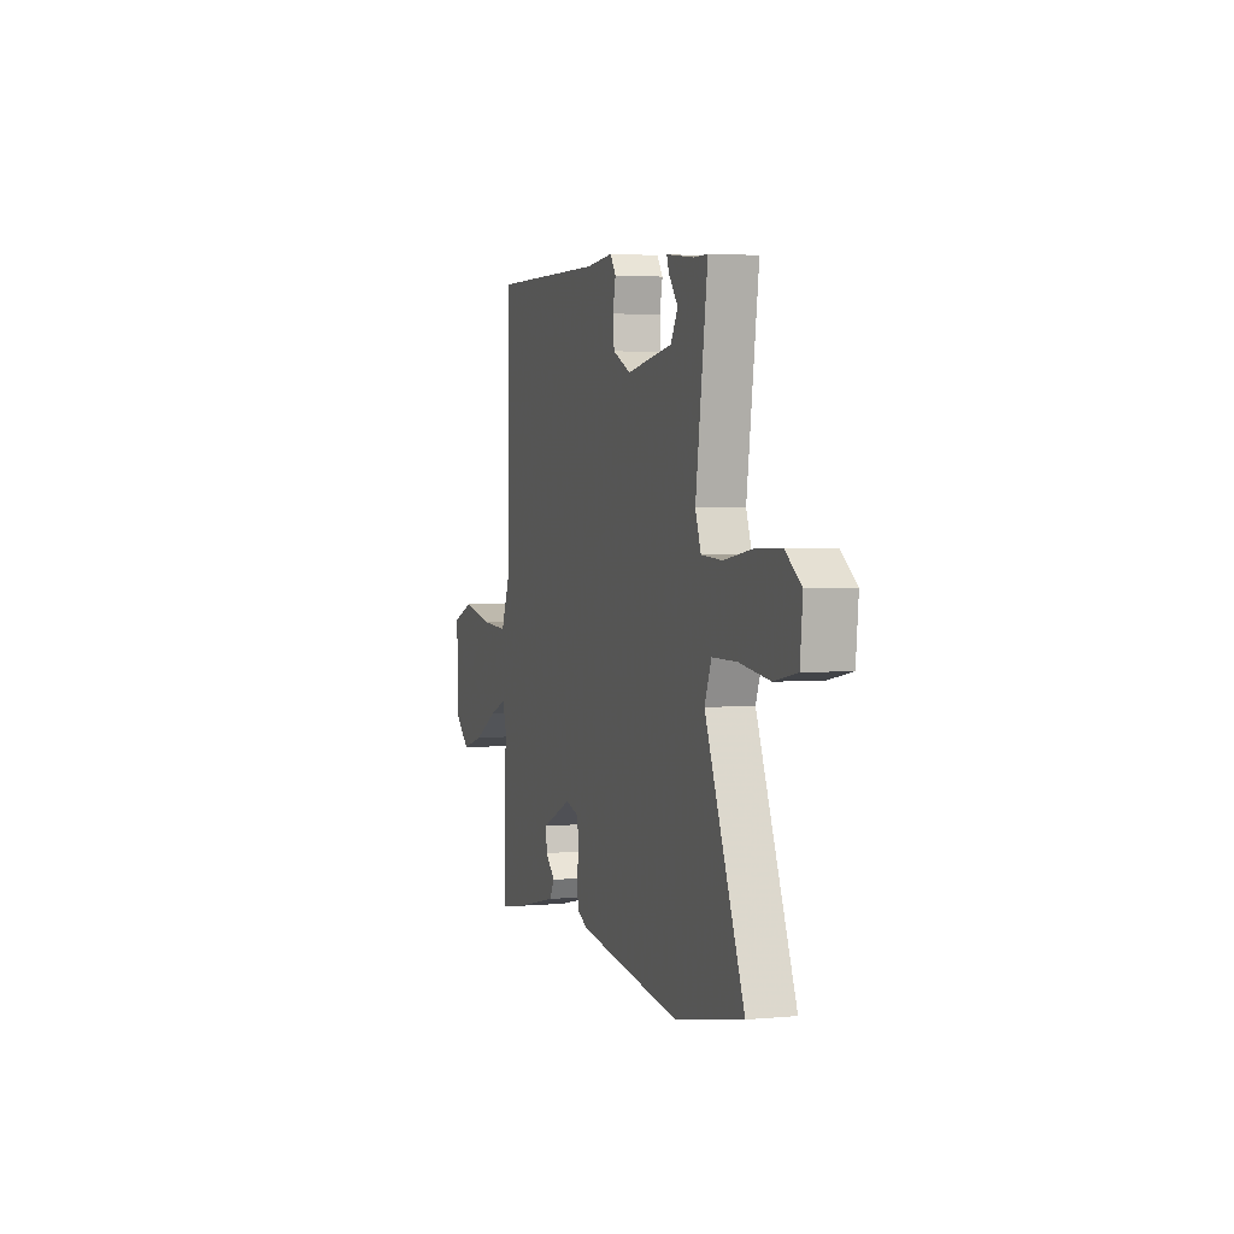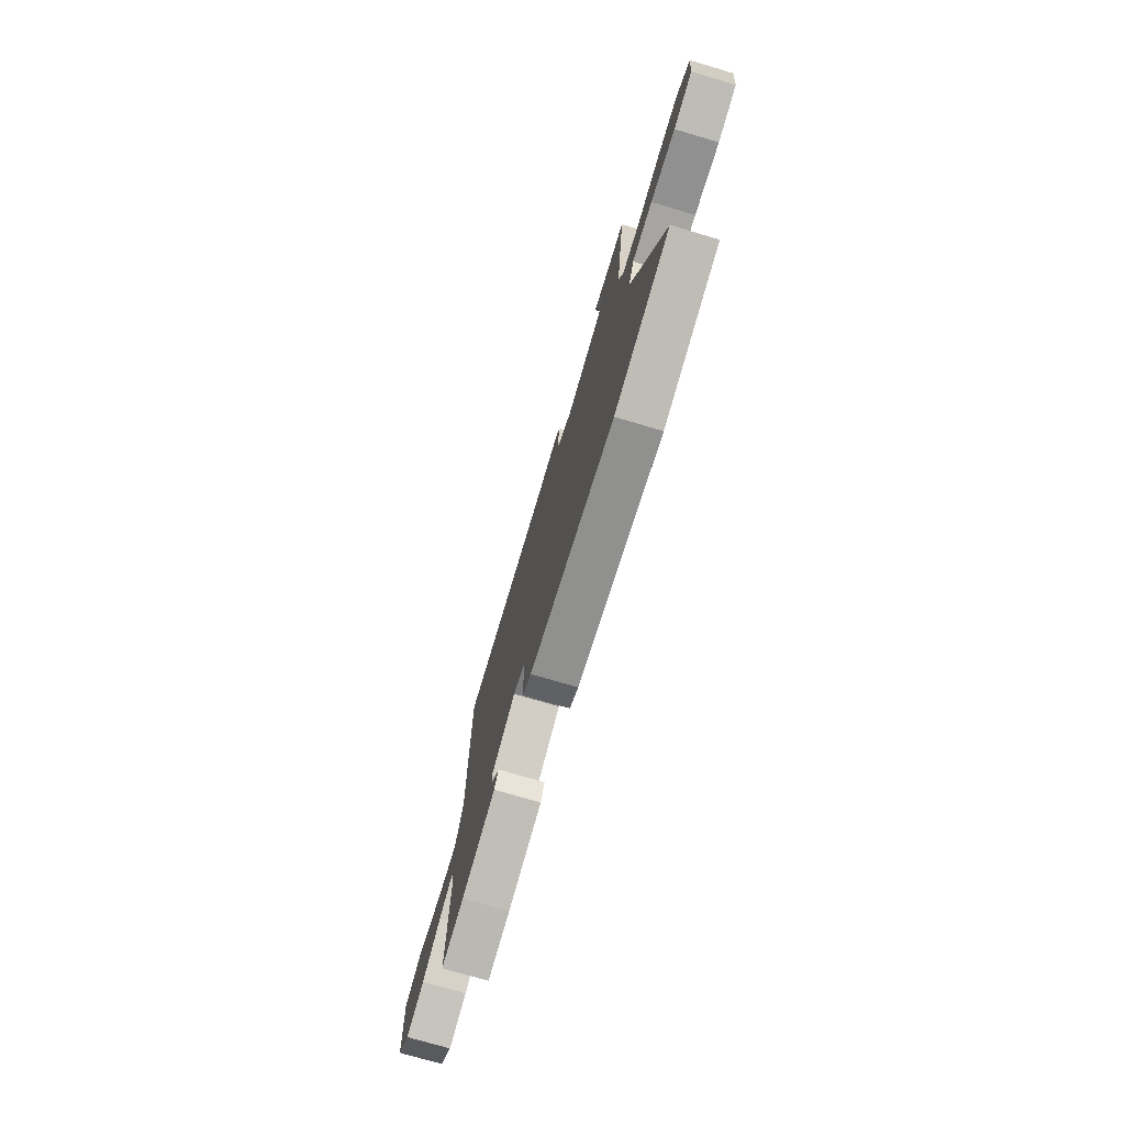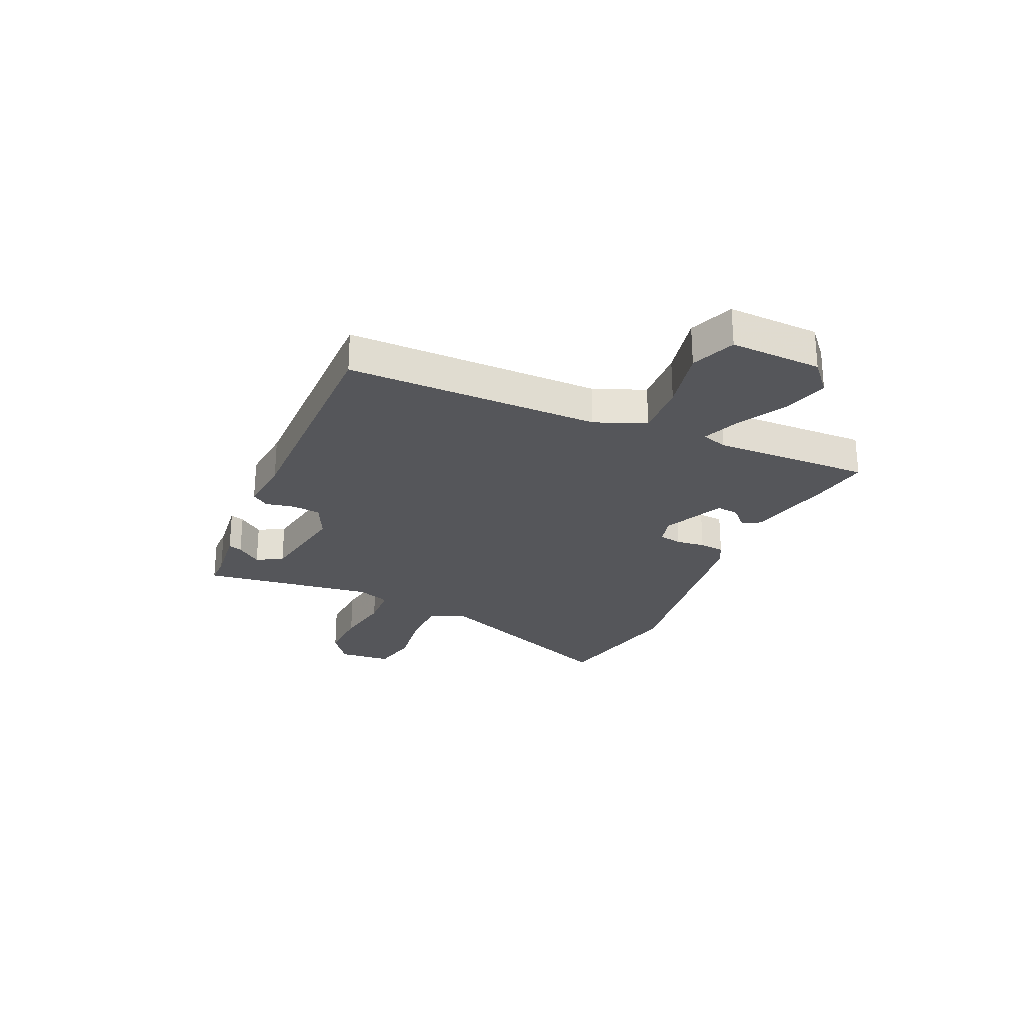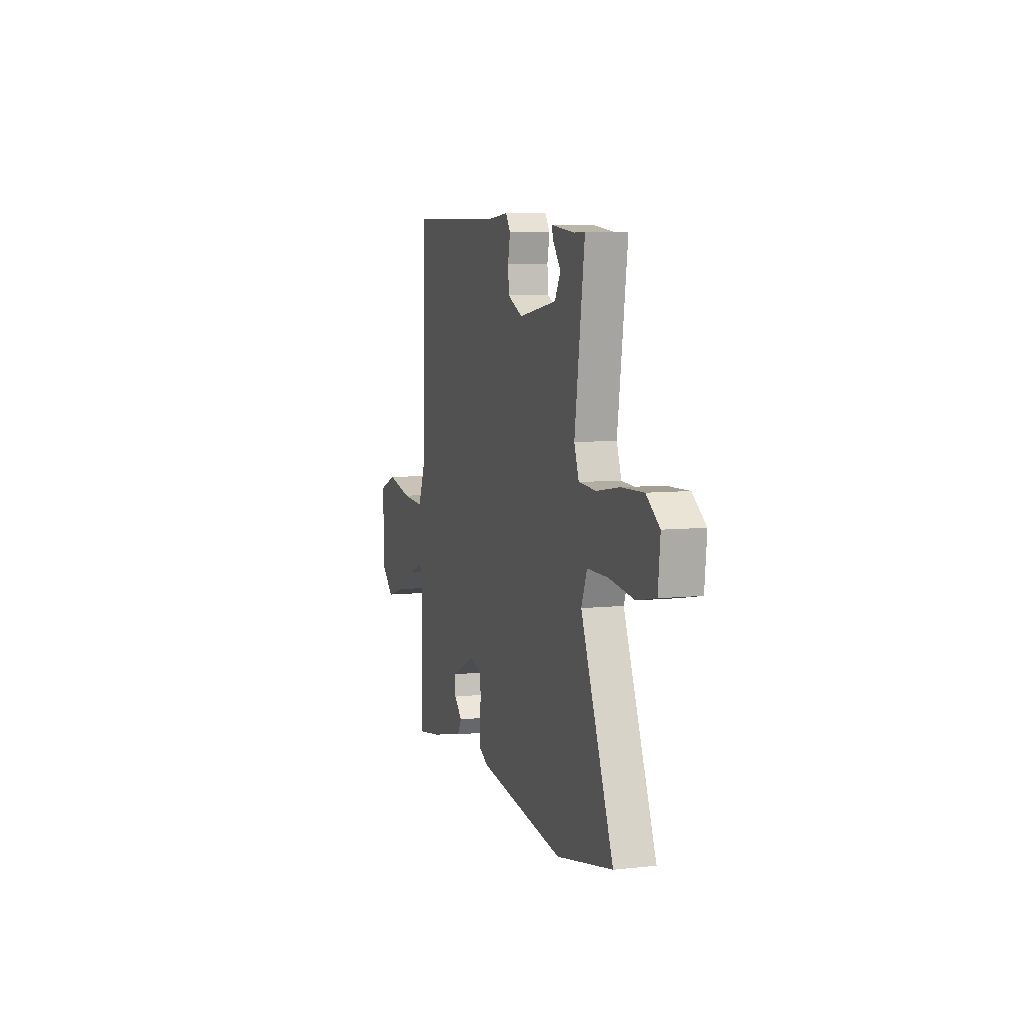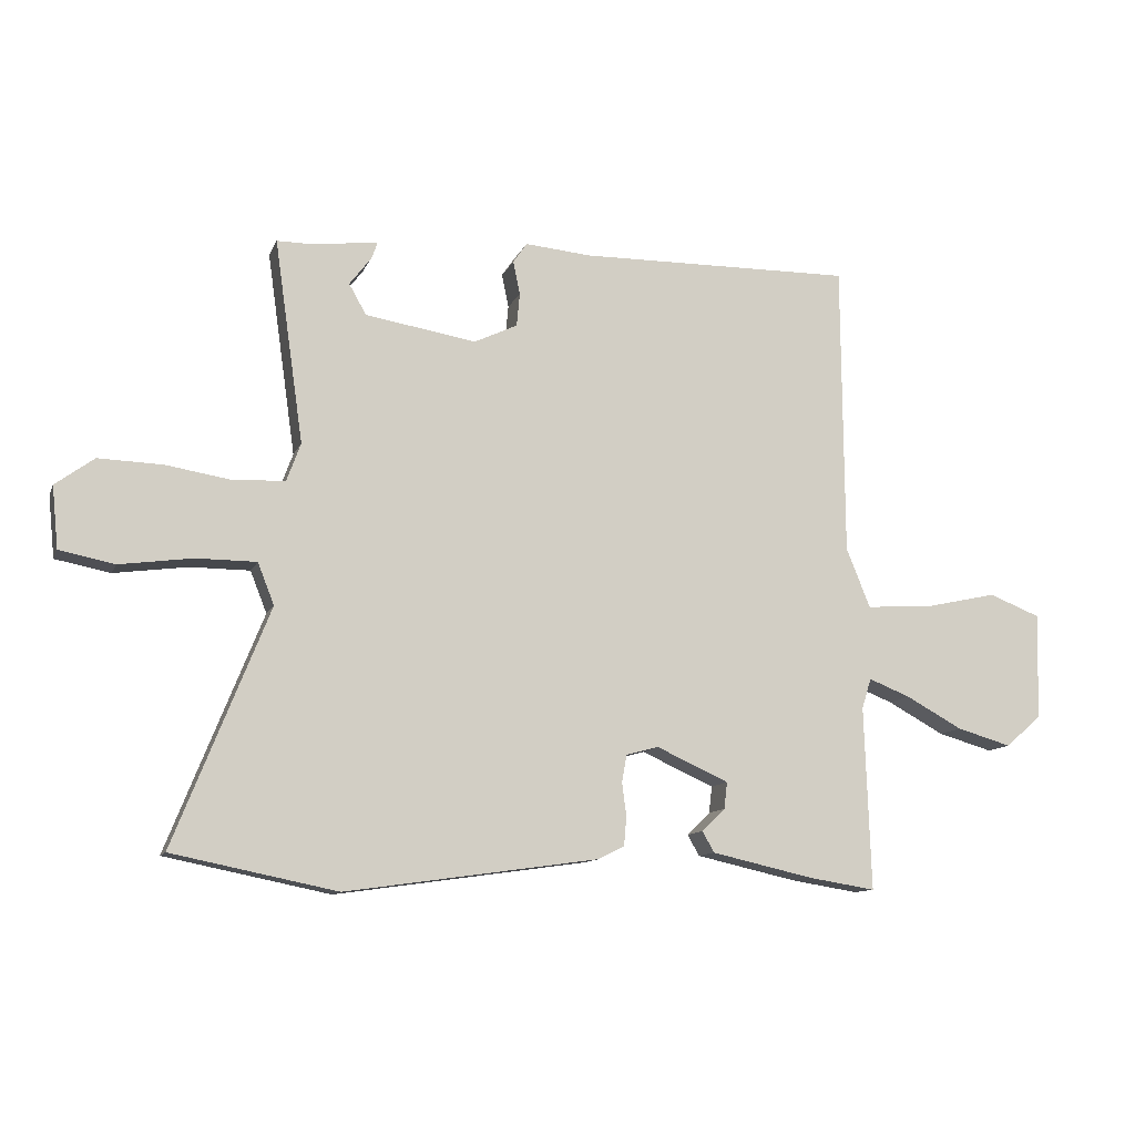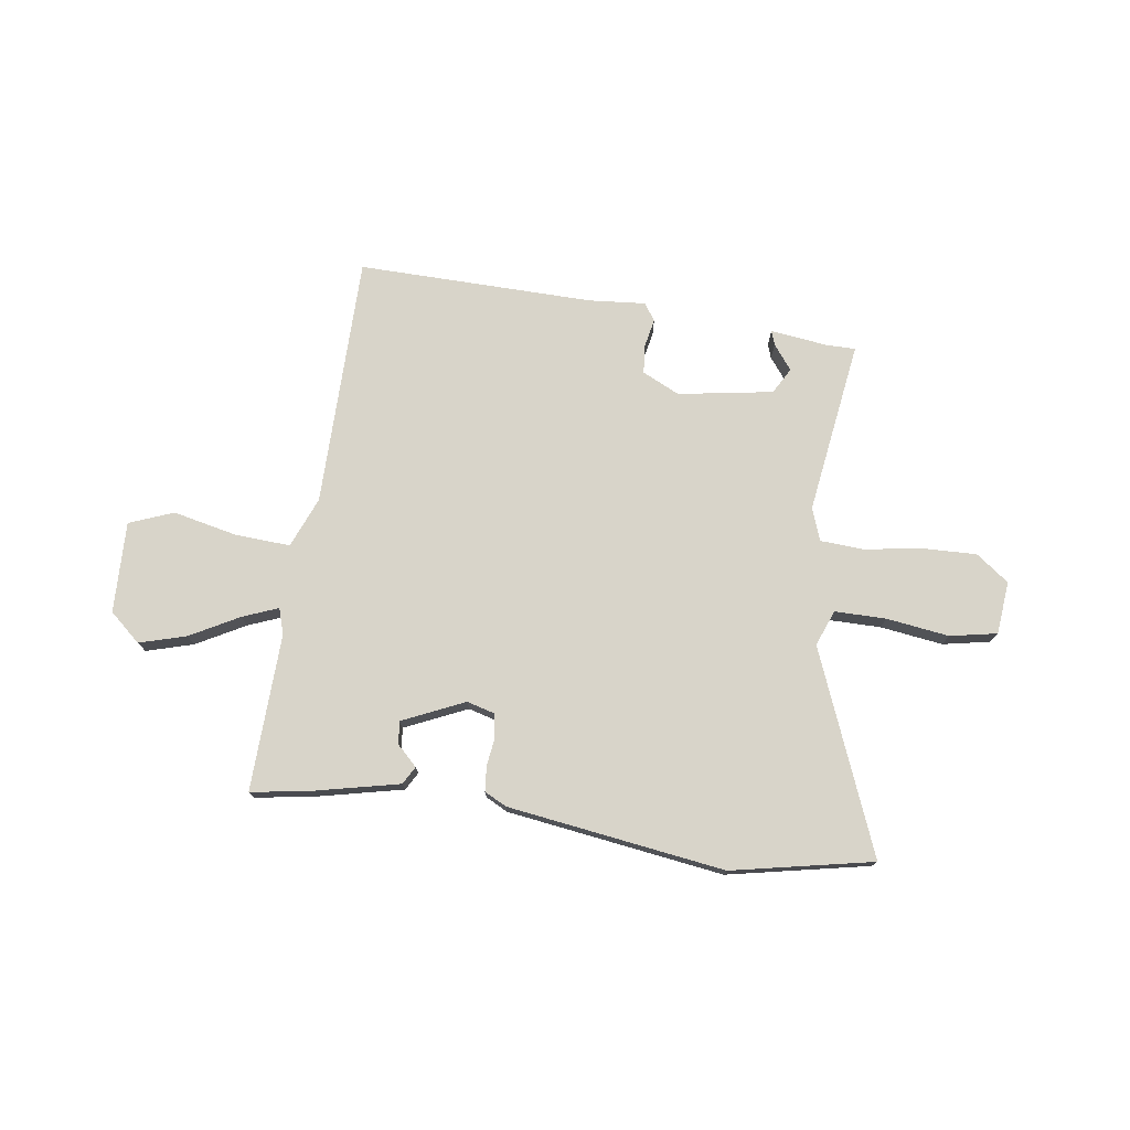
<metadata>
{"format":"obj","ext":"obj","renderer":"f3d","projection":"perspective","resolution":1024,"background":"white","views":[{"elev":2.9,"azim":-107.9,"up":"+Z"},{"elev":-73.6,"azim":-106.5,"up":"+Z"},{"elev":-25.8,"azim":65.7,"up":"+Y"},{"elev":7.1,"azim":-107.3,"up":"+Z"},{"elev":-11.3,"azim":-16.6,"up":"+Z"},{"elev":75.4,"azim":-171.9,"up":"+Y"}]}
</metadata>
<code>
v -0.377 0.07 -0.525
v -0.638 0.07 -0.472
v -0.488 0.07 -0.098
v -0.514 0.07 -0.032
v -0.609 0.07 -0.032
v -0.725 0.07 -0.048
v -0.812 0.07 -0.031
v -0.822 0.07 0.067
v -0.761 0.07 0.112
v -0.66 0.07 0.109
v -0.554 0.07 0.092
v -0.474 0.07 0.097
v -0.452 0.07 0.157
v -0.498 0.07 0.479
v -0.445 0.07 0.479
v -0.338 0.07 0.492
v -0.347 0.07 0.466
v -0.382 0.07 0.42
v -0.355 0.07 0.372
v -0.179 0.07 0.343
v -0.11 0.07 0.376
v -0.105 0.07 0.429
v -0.116 0.07 0.482
v -0.094 0.07 0.514
v 0.011 0.07 0.505
v 0.448 0.07 0.512
v 0.451 0.07 0.045
v 0.489 0.07 -0.049
v 0.592 0.07 -0.043
v 0.71 0.07 -0.017
v 0.792 0.07 -0.049
v 0.787 0.07 -0.218
v 0.73 0.07 -0.268
v 0.643 0.07 -0.243
v 0.553 0.07 -0.194
v 0.487 0.07 -0.168
v 0.472 0.07 -0.216
v 0.482 0.07 -0.507
v 0.375 0.07 -0.49
v 0.214 0.07 -0.454
v 0.195 0.07 -0.421
v 0.232 0.07 -0.385
v 0.237 0.07 -0.343
v 0.122 0.07 -0.291
v 0.071 0.07 -0.305
v 0.063 0.07 -0.348
v 0.07 0.07 -0.401
v 0.066 0.07 -0.447
v 0.025 0.07 -0.468
v -0.377 0 -0.525
v -0.638 0 -0.472
v -0.488 0 -0.098
v -0.514 0 -0.032
v -0.609 0 -0.032
v -0.725 0 -0.048
v -0.812 0 -0.031
v -0.822 0 0.067
v -0.761 0 0.112
v -0.66 0 0.109
v -0.554 0 0.092
v -0.474 0 0.097
v -0.452 0 0.157
v -0.498 0 0.479
v -0.445 0 0.479
v -0.338 0 0.492
v -0.347 0 0.466
v -0.382 0 0.42
v -0.355 0 0.372
v -0.179 0 0.343
v -0.11 0 0.376
v -0.105 0 0.429
v -0.116 0 0.482
v -0.094 0 0.514
v 0.011 0 0.505
v 0.448 0 0.512
v 0.451 0 0.045
v 0.489 0 -0.049
v 0.592 0 -0.043
v 0.71 0 -0.017
v 0.792 0 -0.049
v 0.787 0 -0.218
v 0.73 0 -0.268
v 0.643 0 -0.243
v 0.553 0 -0.194
v 0.487 0 -0.168
v 0.472 0 -0.216
v 0.482 0 -0.507
v 0.375 0 -0.49
v 0.214 0 -0.454
v 0.195 0 -0.421
v 0.232 0 -0.385
v 0.237 0 -0.343
v 0.122 0 -0.291
v 0.071 0 -0.305
v 0.063 0 -0.348
v 0.07 0 -0.401
v 0.066 0 -0.447
v 0.025 0 -0.468
f 46 47 48 49
f 45 46 49 1
f 39 40 41 42
f 37 38 39 42
f 36 37 42 43
f 32 33 34 35
f 32 35 36
f 29 30 31 32
f 28 29 32 36
f 27 28 36 43
f 25 26 27 43
f 22 23 24 25
f 21 22 25 43
f 15 16 17 18
f 13 14 15 18
f 13 18 19
f 12 13 19 20
f 8 9 10 11
f 8 11 12
f 5 6 7 8
f 4 5 8 12
f 3 4 12 20
f 45 1 2 3
f 44 45 3 20
f 20 21 43 44
f 98 97 96 95
f 50 98 95 94
f 91 90 89 88
f 91 88 87 86
f 92 91 86 85
f 84 83 82 81
f 85 84 81
f 81 80 79 78
f 85 81 78 77
f 92 85 77 76
f 92 76 75 74
f 74 73 72 71
f 92 74 71 70
f 67 66 65 64
f 67 64 63 62
f 68 67 62
f 69 68 62 61
f 60 59 58 57
f 61 60 57
f 57 56 55 54
f 61 57 54 53
f 69 61 53 52
f 52 51 50 94
f 69 52 94 93
f 93 92 70 69
f 1 50 51 2
f 2 51 52 3
f 3 52 53 4
f 4 53 54 5
f 5 54 55 6
f 6 55 56 7
f 7 56 57 8
f 8 57 58 9
f 9 58 59 10
f 10 59 60 11
f 11 60 61 12
f 12 61 62 13
f 13 62 63 14
f 14 63 64 15
f 15 64 65 16
f 16 65 66 17
f 17 66 67 18
f 18 67 68 19
f 19 68 69 20
f 20 69 70 21
f 21 70 71 22
f 22 71 72 23
f 23 72 73 24
f 24 73 74 25
f 25 74 75 26
f 26 75 76 27
f 27 76 77 28
f 28 77 78 29
f 29 78 79 30
f 30 79 80 31
f 31 80 81 32
f 32 81 82 33
f 33 82 83 34
f 34 83 84 35
f 35 84 85 36
f 36 85 86 37
f 37 86 87 38
f 38 87 88 39
f 39 88 89 40
f 40 89 90 41
f 41 90 91 42
f 42 91 92 43
f 43 92 93 44
f 44 93 94 45
f 45 94 95 46
f 46 95 96 47
f 47 96 97 48
f 48 97 98 49
f 49 98 50 1

</code>
